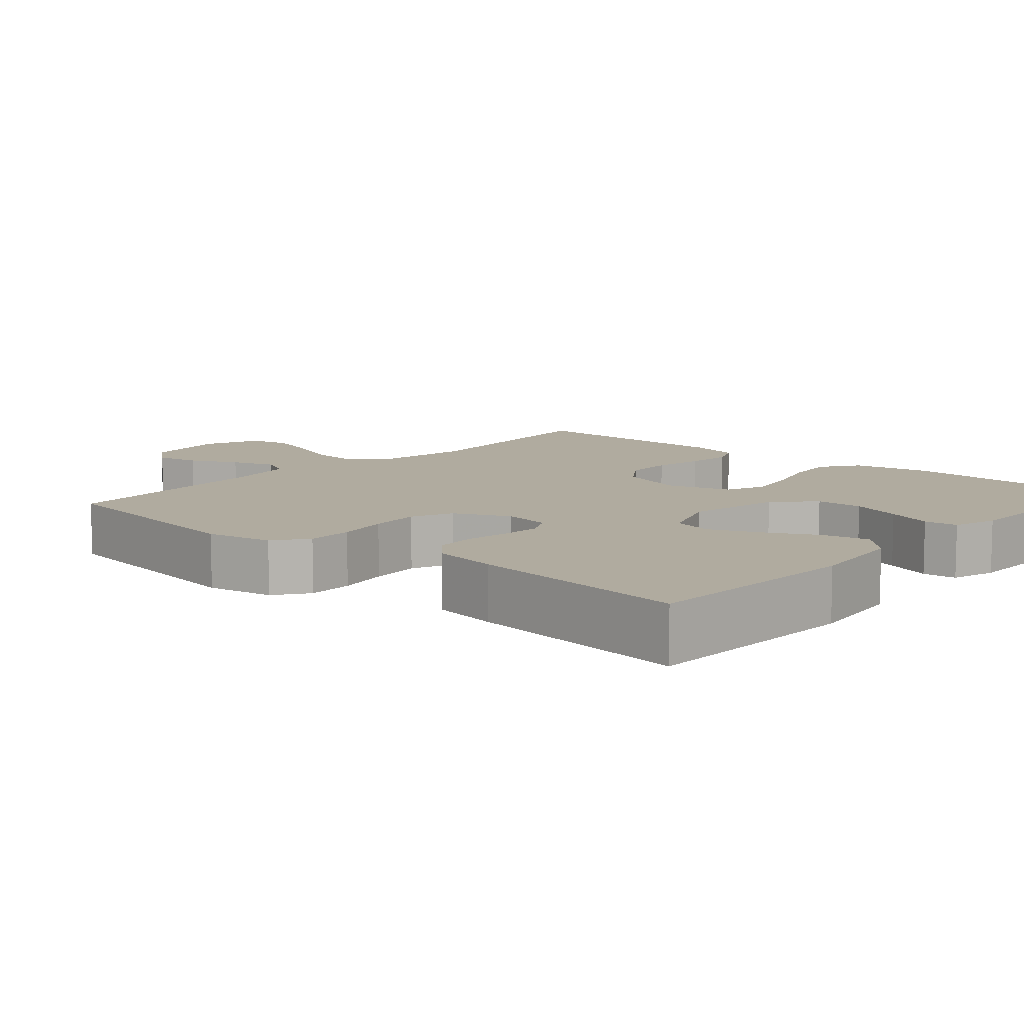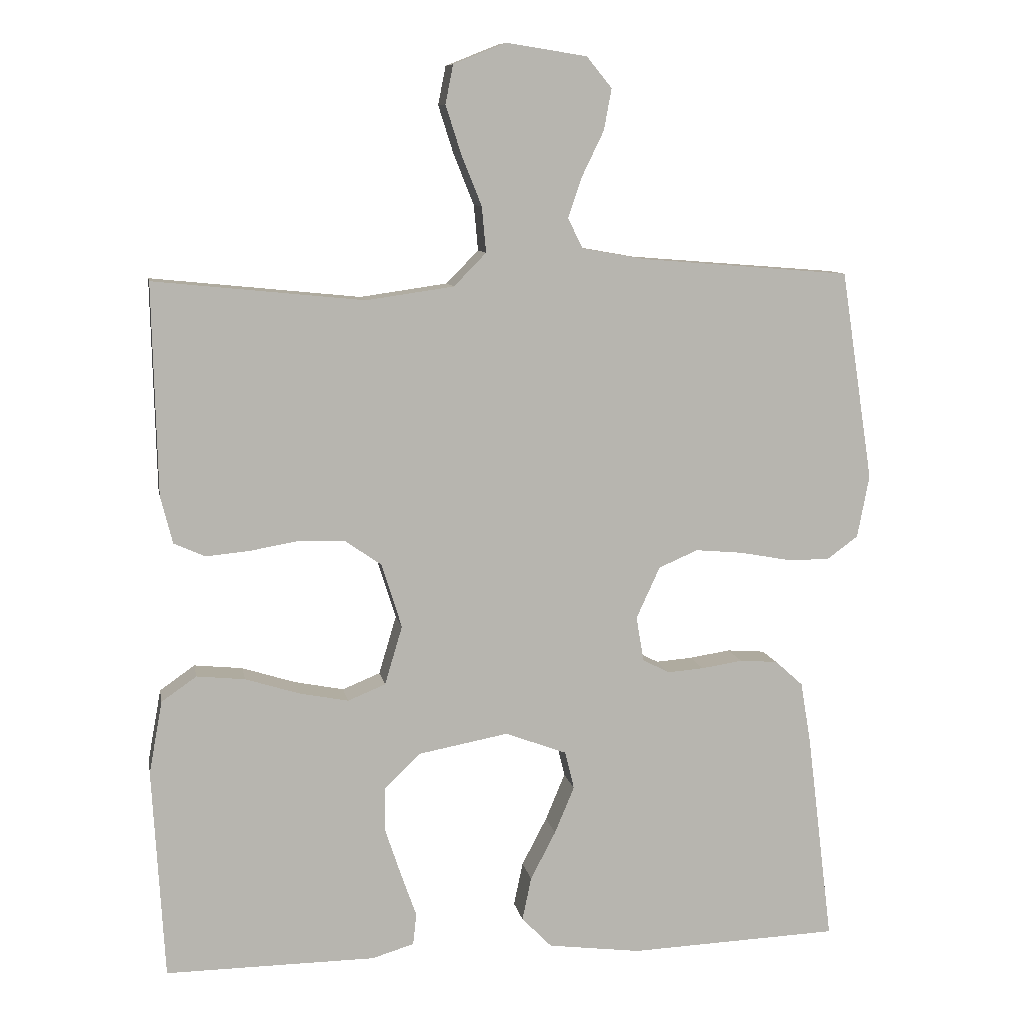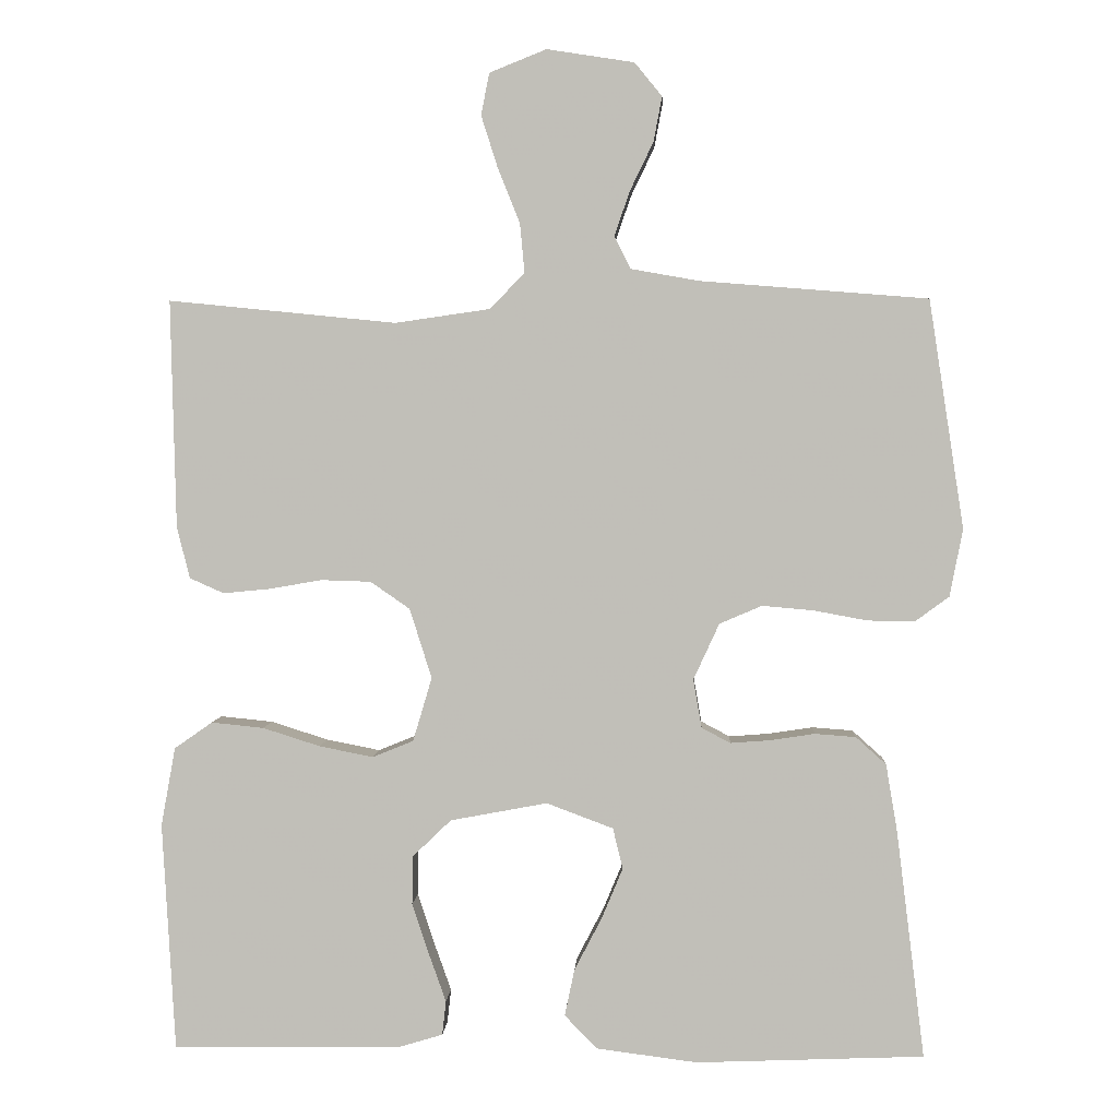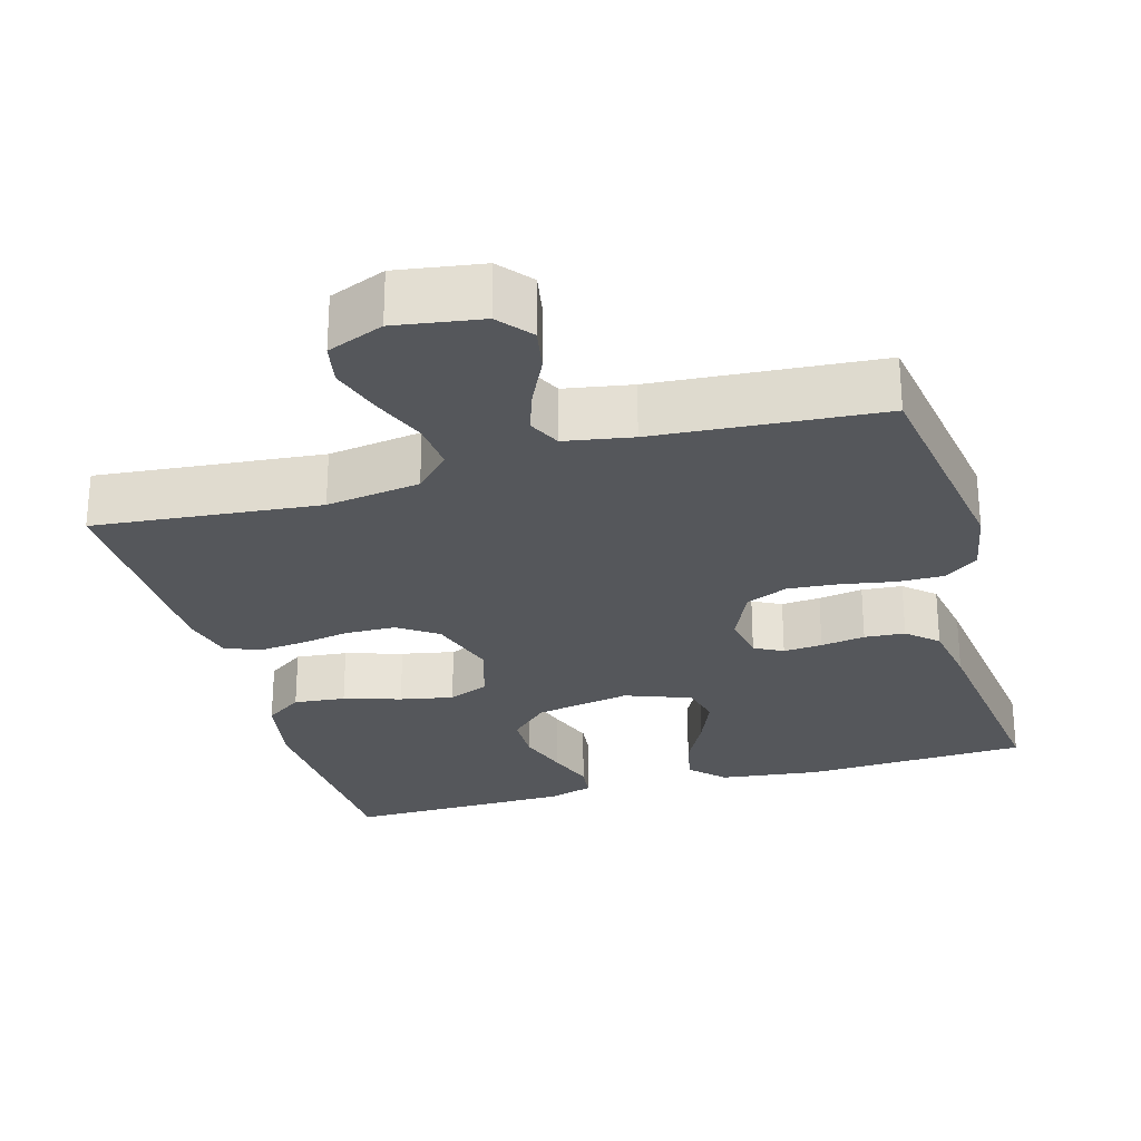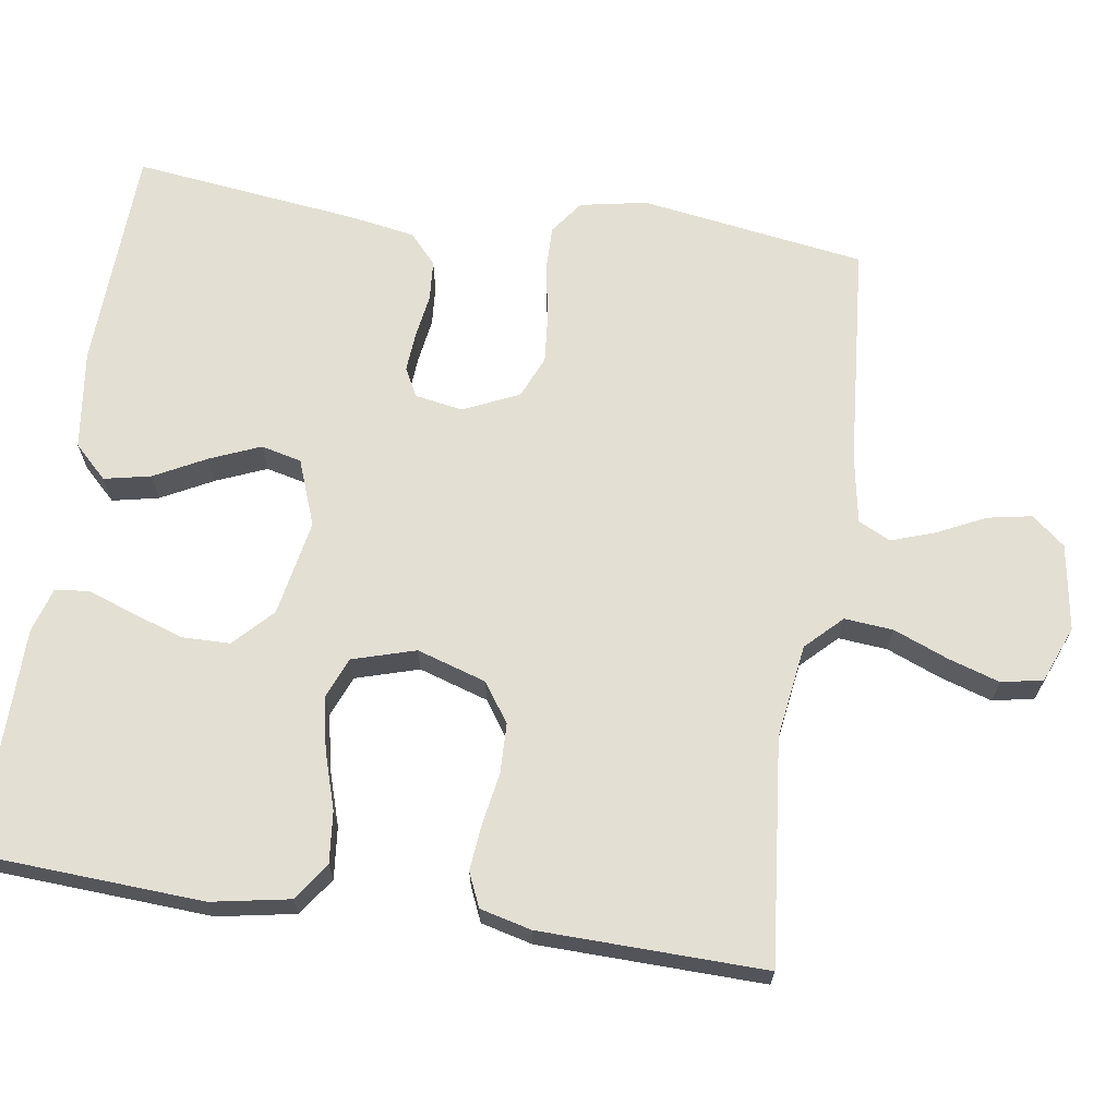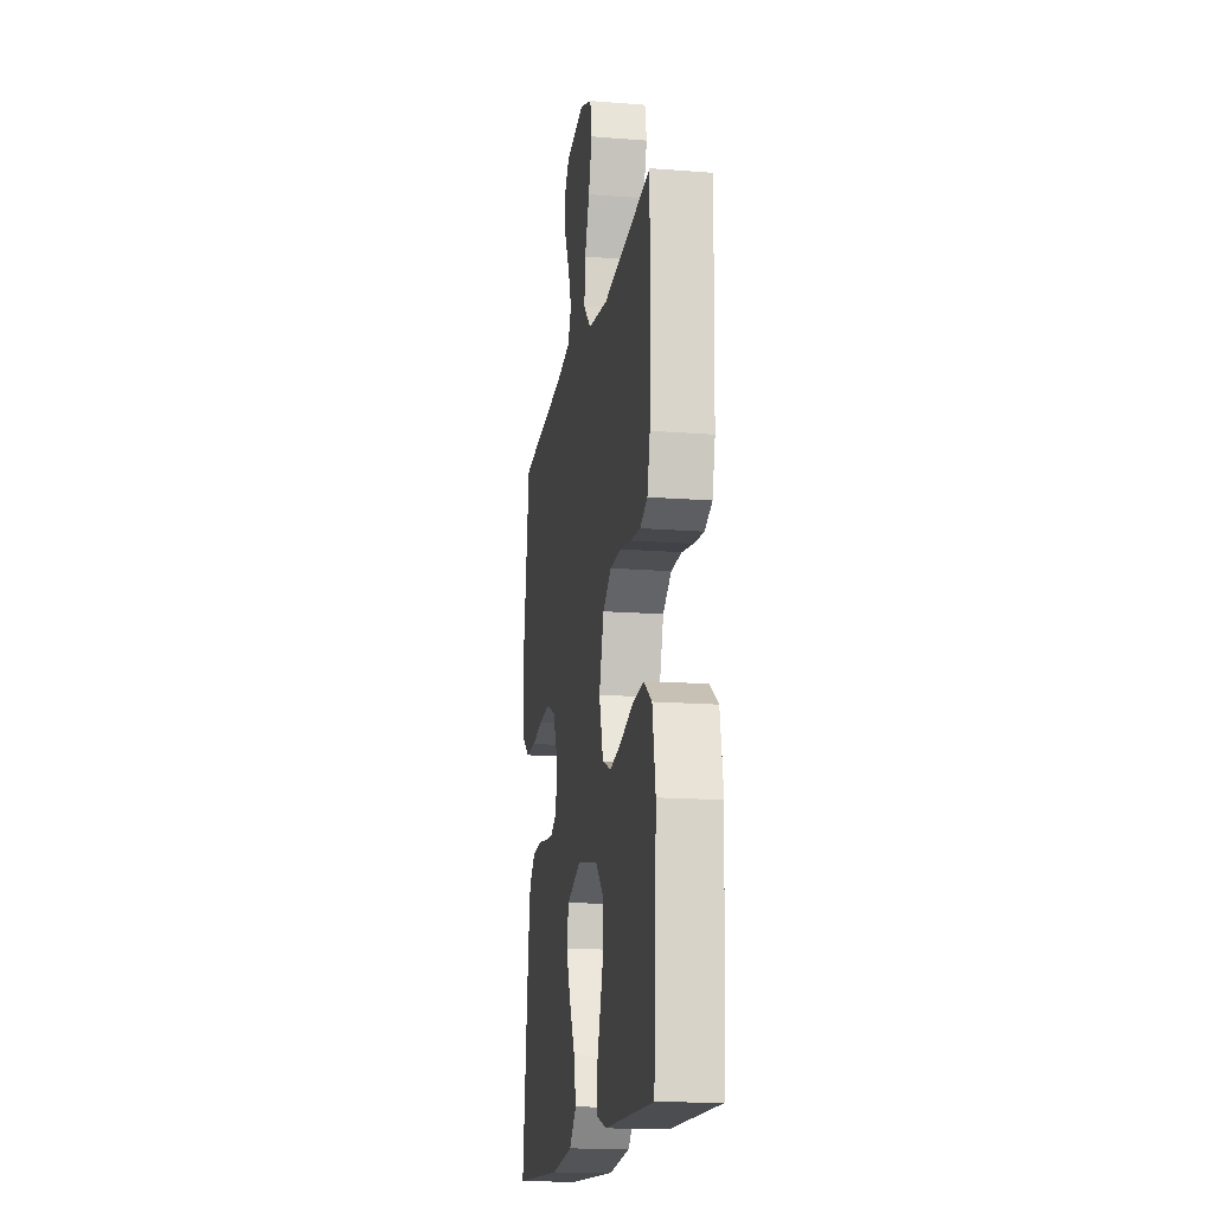
<metadata>
{"format":"obj","ext":"obj","renderer":"f3d","projection":"perspective","resolution":1024,"background":"white","views":[{"elev":9.7,"azim":131.4,"up":"+Y"},{"elev":9.3,"azim":-10.2,"up":"+Z"},{"elev":3.1,"azim":3.0,"up":"+Z"},{"elev":-27.0,"azim":16.0,"up":"+Y"},{"elev":67.1,"azim":-81.5,"up":"+Y"},{"elev":-16.5,"azim":-99.1,"up":"+Z"}]}
</metadata>
<code>
v -0.5 0.07 0.5
v -0.2 0.07 0.47
v -0.075 0.07 0.488
v -0.029 0.07 0.535
v -0.035 0.07 0.6
v -0.064 0.07 0.672
v -0.086 0.07 0.741
v -0.075 0.07 0.796
v 0 0.07 0.826
v 0.115 0.07 0.808
v 0.151 0.07 0.764
v 0.14 0.07 0.705
v 0.109 0.07 0.641
v 0.089 0.07 0.583
v 0.11 0.07 0.54
v 0.2 0.07 0.524
v 0.5 0.07 0.5
v 0.546 0.07 0.2
v 0.529 0.07 0.111
v 0.484 0.07 0.078
v 0.422 0.07 0.079
v 0.352 0.07 0.092
v 0.284 0.07 0.098
v 0.228 0.07 0.074
v 0.194 0.07 0
v 0.205 0.07 -0.064
v 0.243 0.07 -0.084
v 0.295 0.07 -0.08
v 0.354 0.07 -0.071
v 0.408 0.07 -0.075
v 0.448 0.07 -0.111
v 0.463 0.07 -0.2
v 0.5 0.07 -0.5
v 0.2 0.07 -0.512
v 0.067 0.07 -0.495
v 0.024 0.07 -0.451
v 0.037 0.07 -0.389
v 0.073 0.07 -0.32
v 0.101 0.07 -0.253
v 0.088 0.07 -0.199
v 0 0.07 -0.166
v -0.128 0.07 -0.19
v -0.179 0.07 -0.239
v -0.18 0.07 -0.303
v -0.157 0.07 -0.372
v -0.135 0.07 -0.434
v -0.14 0.07 -0.479
v -0.2 0.07 -0.497
v -0.5 0.07 -0.5
v -0.517 0.07 -0.2
v -0.498 0.07 -0.096
v -0.448 0.07 -0.061
v -0.379 0.07 -0.068
v -0.303 0.07 -0.092
v -0.232 0.07 -0.106
v -0.178 0.07 -0.084
v -0.153 0.07 0
v -0.182 0.07 0.092
v -0.234 0.07 0.128
v -0.3 0.07 0.13
v -0.369 0.07 0.118
v -0.431 0.07 0.112
v -0.476 0.07 0.132
v -0.493 0.07 0.2
v -0.5 0 0.5
v -0.2 0 0.47
v -0.075 0 0.488
v -0.029 0 0.535
v -0.035 0 0.6
v -0.064 0 0.672
v -0.086 0 0.741
v -0.075 0 0.796
v 0 0 0.826
v 0.115 0 0.808
v 0.151 0 0.764
v 0.14 0 0.705
v 0.109 0 0.641
v 0.089 0 0.583
v 0.11 0 0.54
v 0.2 0 0.524
v 0.5 0 0.5
v 0.546 0 0.2
v 0.529 0 0.111
v 0.484 0 0.078
v 0.422 0 0.079
v 0.352 0 0.092
v 0.284 0 0.098
v 0.228 0 0.074
v 0.194 0 0
v 0.205 0 -0.064
v 0.243 0 -0.084
v 0.295 0 -0.08
v 0.354 0 -0.071
v 0.408 0 -0.075
v 0.448 0 -0.111
v 0.463 0 -0.2
v 0.5 0 -0.5
v 0.2 0 -0.512
v 0.067 0 -0.495
v 0.024 0 -0.451
v 0.037 0 -0.389
v 0.073 0 -0.32
v 0.101 0 -0.253
v 0.088 0 -0.199
v 0 0 -0.166
v -0.128 0 -0.19
v -0.179 0 -0.239
v -0.18 0 -0.303
v -0.157 0 -0.372
v -0.135 0 -0.434
v -0.14 0 -0.479
v -0.2 0 -0.497
v -0.5 0 -0.5
v -0.517 0 -0.2
v -0.498 0 -0.096
v -0.448 0 -0.061
v -0.379 0 -0.068
v -0.303 0 -0.092
v -0.232 0 -0.106
v -0.178 0 -0.084
v -0.153 0 0
v -0.182 0 0.092
v -0.234 0 0.128
v -0.3 0 0.13
v -0.369 0 0.118
v -0.431 0 0.112
v -0.476 0 0.132
v -0.493 0 0.2
f 63 64 1 2
f 60 61 62 63
f 60 63 2 3
f 59 60 3 4
f 58 59 4
f 57 58 4
f 51 52 53 54
f 51 54 55
f 50 51 55
f 49 50 55
f 48 49 55 56
f 45 46 47 48
f 44 45 48
f 43 44 48 56
f 35 36 37 38
f 35 38 39
f 34 35 39
f 33 34 39 40
f 31 32 33 40
f 28 29 30 31
f 27 28 31 40
f 19 20 21 22
f 19 22 23
f 16 17 18 19
f 15 16 19 23
f 14 15 23 24
f 10 11 12 13
f 10 13 14
f 9 10 14
f 5 6 7 8
f 5 8 9 14
f 42 43 56 57
f 41 42 57 4
f 26 27 40 41
f 25 26 41 4
f 14 24 25
f 4 5 14 25
f 66 65 128 127
f 127 126 125 124
f 67 66 127 124
f 68 67 124 123
f 68 123 122
f 68 122 121
f 118 117 116 115
f 119 118 115
f 119 115 114
f 119 114 113
f 120 119 113 112
f 112 111 110 109
f 112 109 108
f 120 112 108 107
f 102 101 100 99
f 103 102 99
f 103 99 98
f 104 103 98 97
f 104 97 96 95
f 95 94 93 92
f 104 95 92 91
f 86 85 84 83
f 87 86 83
f 83 82 81 80
f 87 83 80 79
f 88 87 79 78
f 77 76 75 74
f 78 77 74
f 78 74 73
f 72 71 70 69
f 78 73 72 69
f 121 120 107 106
f 68 121 106 105
f 105 104 91 90
f 68 105 90 89
f 89 88 78
f 89 78 69 68
f 1 65 66 2
f 2 66 67 3
f 3 67 68 4
f 4 68 69 5
f 5 69 70 6
f 6 70 71 7
f 7 71 72 8
f 8 72 73 9
f 9 73 74 10
f 10 74 75 11
f 11 75 76 12
f 12 76 77 13
f 13 77 78 14
f 14 78 79 15
f 15 79 80 16
f 16 80 81 17
f 17 81 82 18
f 18 82 83 19
f 19 83 84 20
f 20 84 85 21
f 21 85 86 22
f 22 86 87 23
f 23 87 88 24
f 24 88 89 25
f 25 89 90 26
f 26 90 91 27
f 27 91 92 28
f 28 92 93 29
f 29 93 94 30
f 30 94 95 31
f 31 95 96 32
f 32 96 97 33
f 33 97 98 34
f 34 98 99 35
f 35 99 100 36
f 36 100 101 37
f 37 101 102 38
f 38 102 103 39
f 39 103 104 40
f 40 104 105 41
f 41 105 106 42
f 42 106 107 43
f 43 107 108 44
f 44 108 109 45
f 45 109 110 46
f 46 110 111 47
f 47 111 112 48
f 48 112 113 49
f 49 113 114 50
f 50 114 115 51
f 51 115 116 52
f 52 116 117 53
f 53 117 118 54
f 54 118 119 55
f 55 119 120 56
f 56 120 121 57
f 57 121 122 58
f 58 122 123 59
f 59 123 124 60
f 60 124 125 61
f 61 125 126 62
f 62 126 127 63
f 63 127 128 64
f 64 128 65 1

</code>
